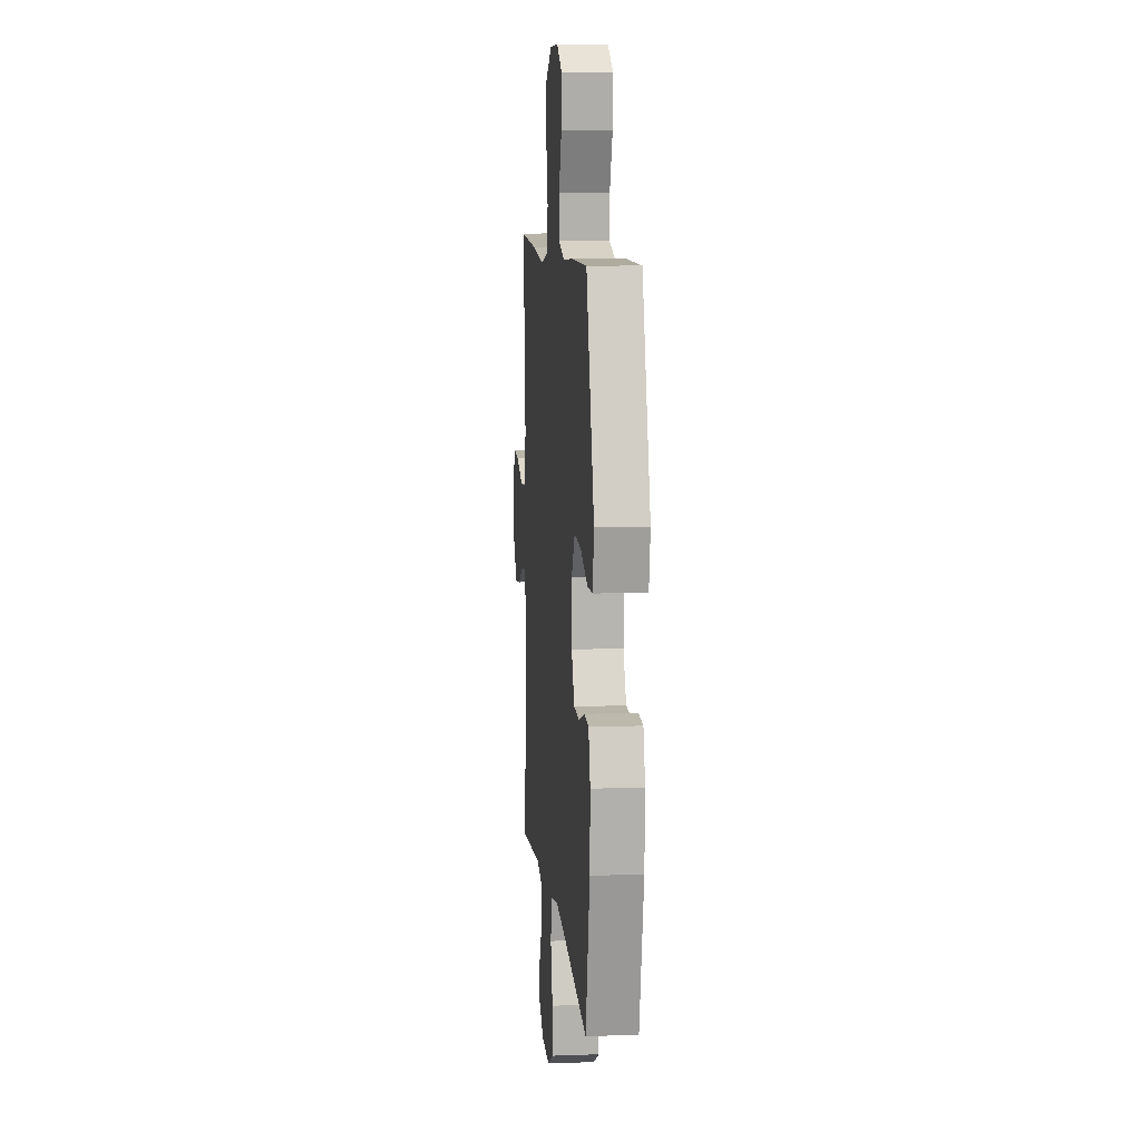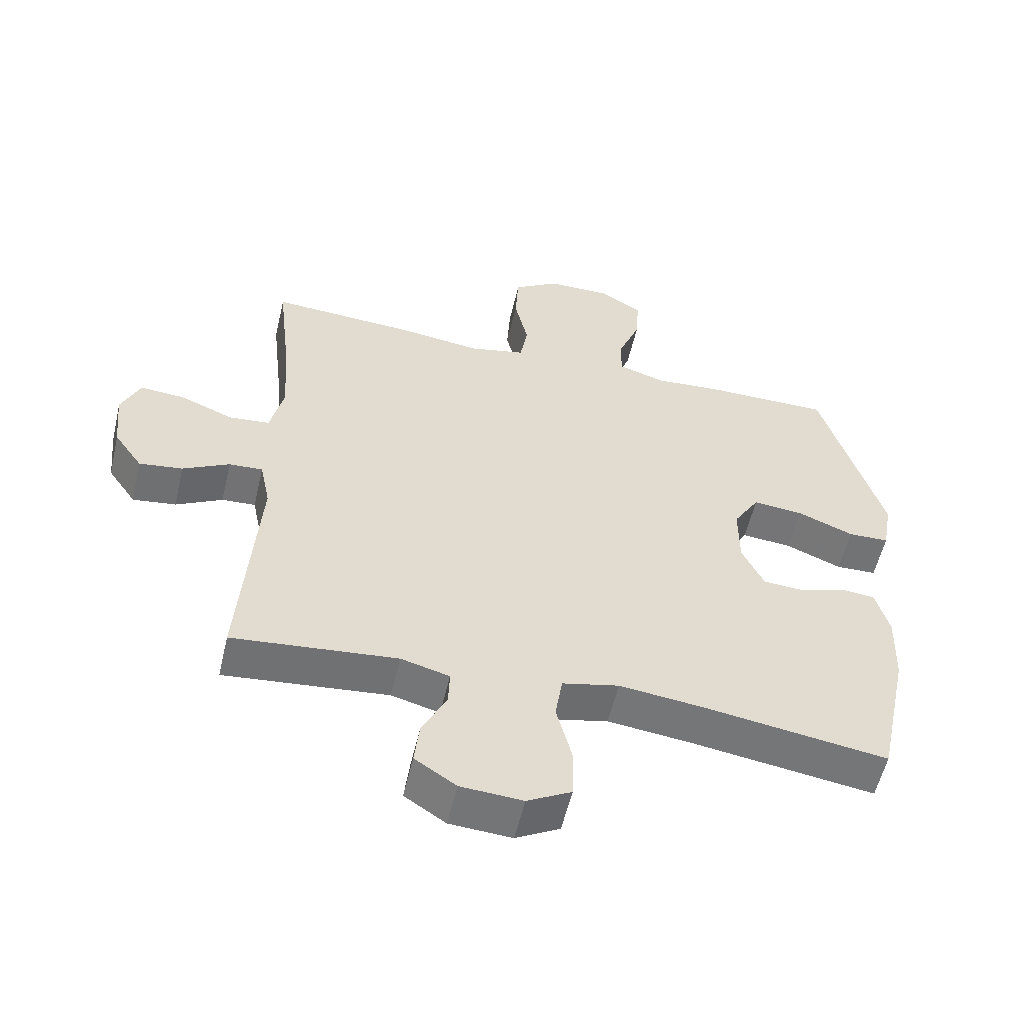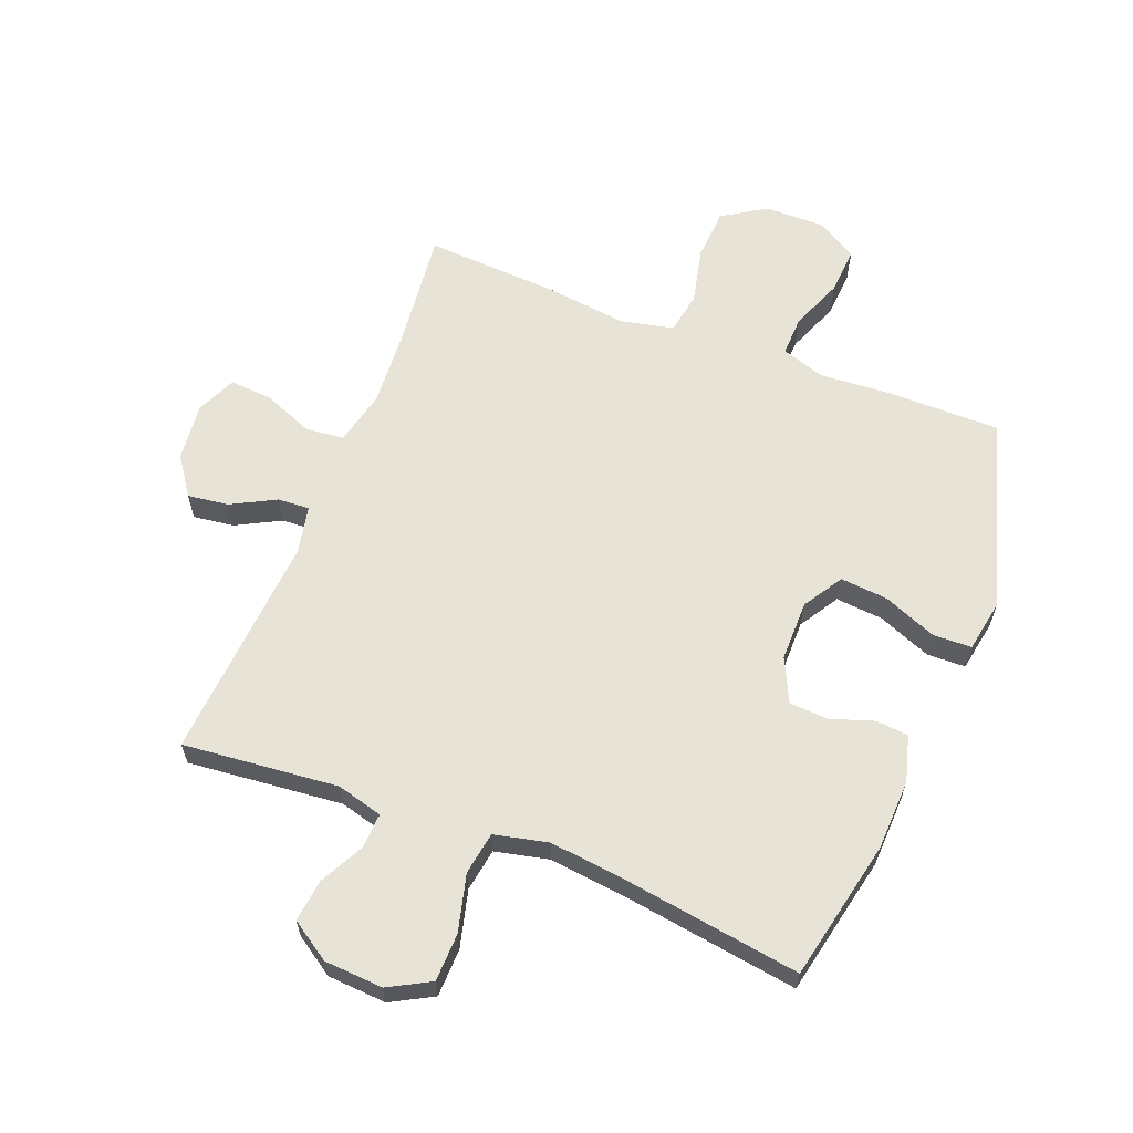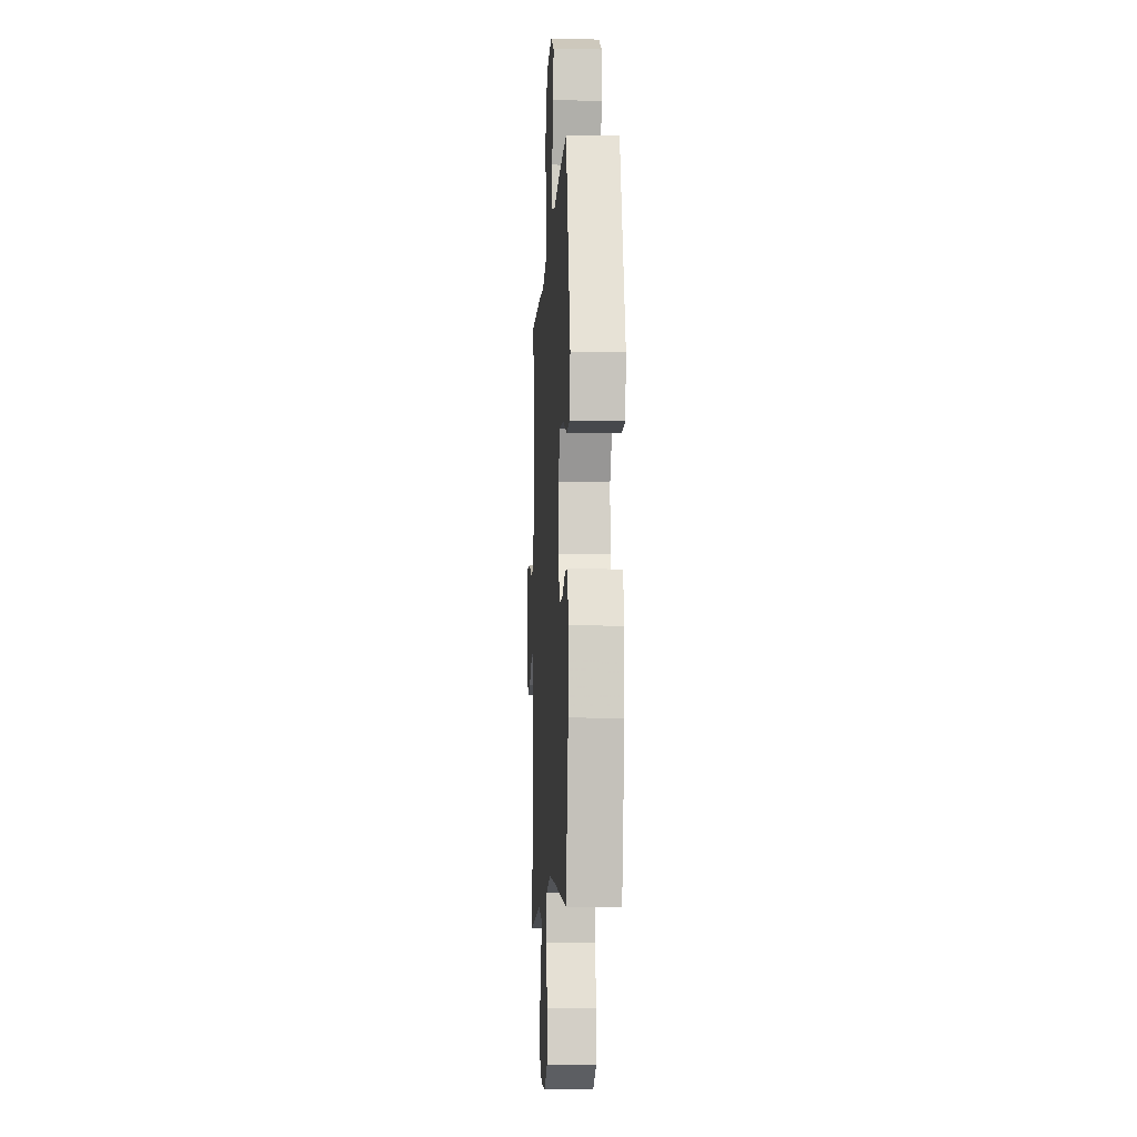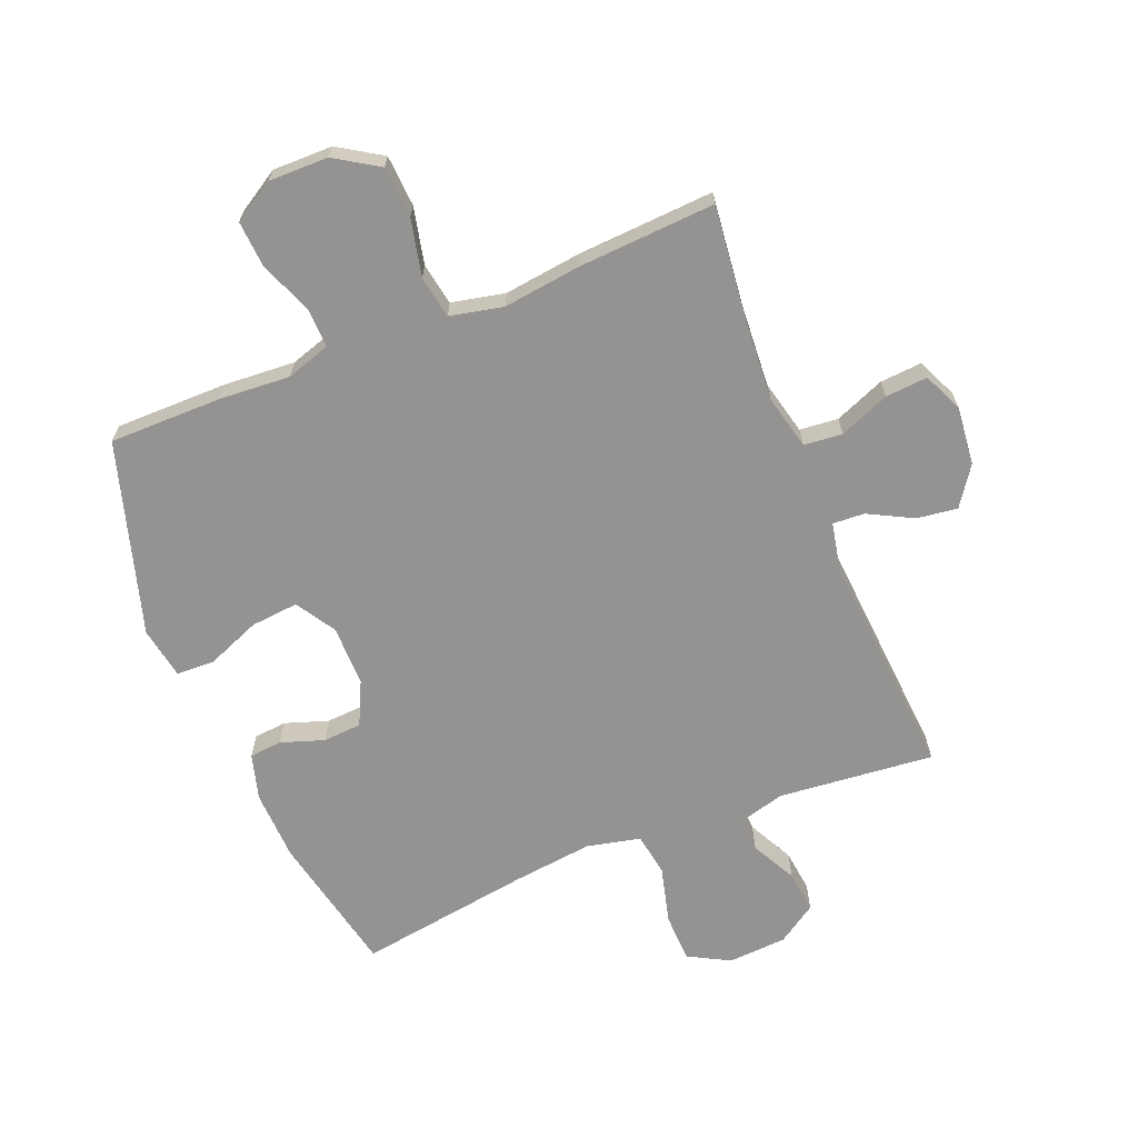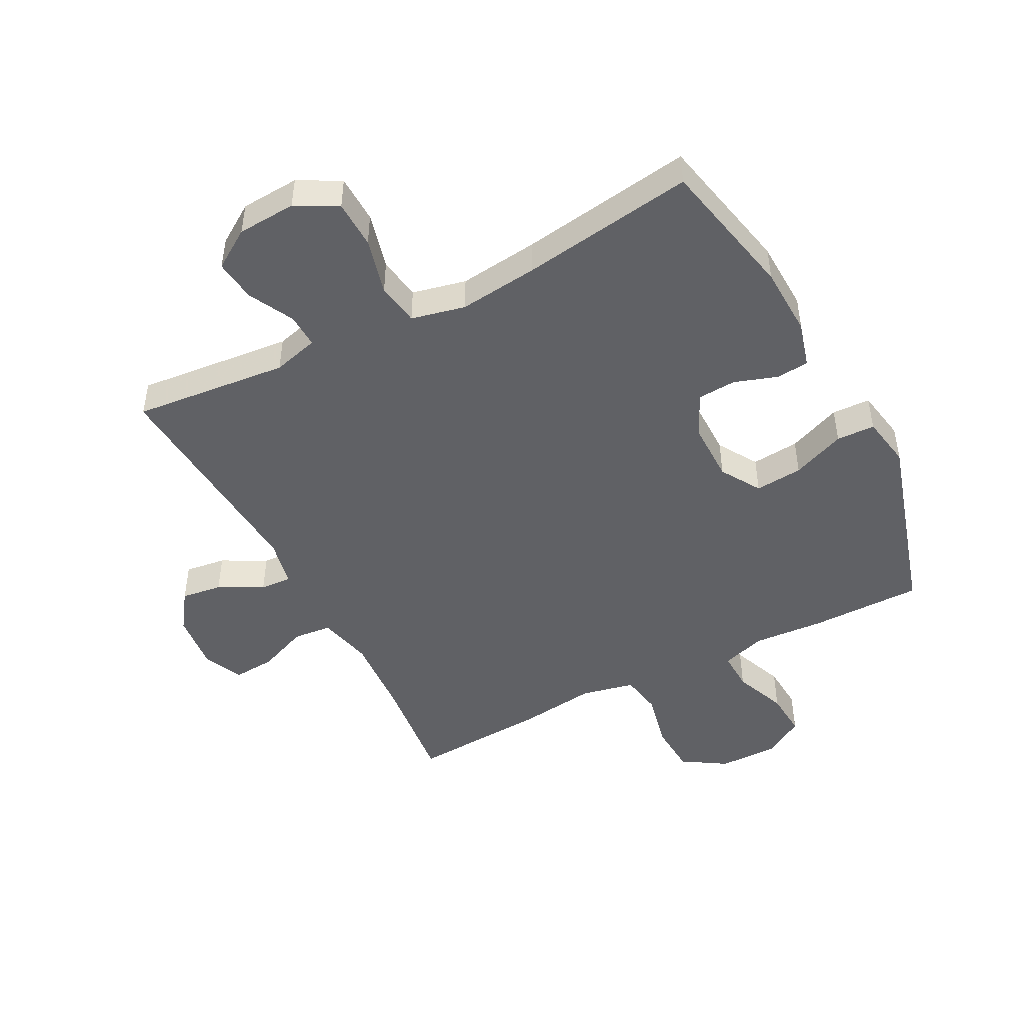
<metadata>
{"format":"obj","ext":"obj","renderer":"f3d","projection":"perspective","resolution":1024,"background":"white","views":[{"elev":9.6,"azim":-95.5,"up":"+Z"},{"elev":-56.1,"azim":166.9,"up":"+Z"},{"elev":62.0,"azim":-158.6,"up":"+Y"},{"elev":-9.3,"azim":-93.2,"up":"+Z"},{"elev":-66.8,"azim":22.1,"up":"+Y"},{"elev":-47.4,"azim":-152.4,"up":"+Y"}]}
</metadata>
<code>
v -0.5 0.07 0.5
v -0.316 0.07 0.5
v -0.2 0.07 0.492
v -0.128 0.07 0.515
v -0.13 0.07 0.58
v -0.164 0.07 0.666
v -0.169 0.07 0.742
v -0.103 0.07 0.782
v -0.005 0.07 0.781
v 0.066 0.07 0.736
v 0.071 0.07 0.652
v 0.05 0.07 0.559
v 0.062 0.07 0.49
v 0.149 0.07 0.471
v 0.277 0.07 0.487
v 0.5 0.07 0.5
v 0.479 0.07 0.314
v 0.47 0.07 0.18
v 0.491 0.07 0.091
v 0.554 0.07 0.085
v 0.636 0.07 0.118
v 0.705 0.07 0.123
v 0.734 0.07 0.058
v 0.724 0.07 -0.037
v 0.68 0.07 -0.1
v 0.613 0.07 -0.091
v 0.541 0.07 -0.053
v 0.489 0.07 -0.05
v 0.473 0.07 -0.128
v 0.5 0.07 -0.5
v 0.246 0.07 -0.475
v 0.171 0.07 -0.495
v 0.173 0.07 -0.551
v 0.211 0.07 -0.625
v 0.219 0.07 -0.694
v 0.155 0.07 -0.736
v 0.059 0.07 -0.742
v -0.009 0.07 -0.705
v -0.011 0.07 -0.626
v 0.013 0.07 -0.533
v 0.002 0.07 -0.463
v -0.086 0.07 -0.443
v -0.216 0.07 -0.458
v -0.5 0.07 -0.5
v -0.549 0.07 -0.269
v -0.553 0.07 -0.154
v -0.532 0.07 -0.079
v -0.479 0.07 -0.074
v -0.408 0.07 -0.098
v -0.345 0.07 -0.094
v -0.311 0.07 -0.023
v -0.311 0.07 0.076
v -0.351 0.07 0.141
v -0.429 0.07 0.134
v -0.516 0.07 0.099
v -0.579 0.07 0.101
v -0.594 0.07 0.186
v -0.5 0 0.5
v -0.316 0 0.5
v -0.2 0 0.492
v -0.128 0 0.515
v -0.13 0 0.58
v -0.164 0 0.666
v -0.169 0 0.742
v -0.103 0 0.782
v -0.005 0 0.781
v 0.066 0 0.736
v 0.071 0 0.652
v 0.05 0 0.559
v 0.062 0 0.49
v 0.149 0 0.471
v 0.277 0 0.487
v 0.5 0 0.5
v 0.479 0 0.314
v 0.47 0 0.18
v 0.491 0 0.091
v 0.554 0 0.085
v 0.636 0 0.118
v 0.705 0 0.123
v 0.734 0 0.058
v 0.724 0 -0.037
v 0.68 0 -0.1
v 0.613 0 -0.091
v 0.541 0 -0.053
v 0.489 0 -0.05
v 0.473 0 -0.128
v 0.5 0 -0.5
v 0.246 0 -0.475
v 0.171 0 -0.495
v 0.173 0 -0.551
v 0.211 0 -0.625
v 0.219 0 -0.694
v 0.155 0 -0.736
v 0.059 0 -0.742
v -0.009 0 -0.705
v -0.011 0 -0.626
v 0.013 0 -0.533
v 0.002 0 -0.463
v -0.086 0 -0.443
v -0.216 0 -0.458
v -0.5 0 -0.5
v -0.549 0 -0.269
v -0.553 0 -0.154
v -0.532 0 -0.079
v -0.479 0 -0.074
v -0.408 0 -0.098
v -0.345 0 -0.094
v -0.311 0 -0.023
v -0.311 0 0.076
v -0.351 0 0.141
v -0.429 0 0.134
v -0.516 0 0.099
v -0.579 0 0.101
v -0.594 0 0.186
f 1 2 3
f 57 1 3
f 56 57 3
f 55 56 3
f 54 55 3
f 53 54 3 4
f 52 53 4
f 51 52 4
f 47 48 49
f 46 47 49
f 45 46 49
f 44 45 49
f 43 44 49
f 42 43 49 50
f 41 42 50 51
f 38 39 40
f 37 38 40
f 36 37 40
f 35 36 40
f 34 35 40
f 33 34 40
f 32 33 40 41
f 41 51 4
f 32 41 4
f 31 32 4
f 25 26 27
f 24 25 27
f 23 24 27
f 22 23 27
f 21 22 27
f 20 21 27
f 19 20 27 28
f 18 19 28 29
f 14 15 16 17
f 13 14 17 18
f 10 11 12
f 9 10 12
f 8 9 12
f 7 8 12
f 6 7 12
f 5 6 12
f 5 12 13
f 4 5 13
f 31 4 13
f 30 31 13
f 29 30 13
f 13 18 29
f 60 59 58
f 60 58 114
f 60 114 113
f 60 113 112
f 60 112 111
f 61 60 111 110
f 61 110 109
f 61 109 108
f 106 105 104
f 106 104 103
f 106 103 102
f 106 102 101
f 106 101 100
f 107 106 100 99
f 108 107 99 98
f 97 96 95
f 97 95 94
f 97 94 93
f 97 93 92
f 97 92 91
f 97 91 90
f 98 97 90 89
f 61 108 98
f 61 98 89
f 61 89 88
f 84 83 82
f 84 82 81
f 84 81 80
f 84 80 79
f 84 79 78
f 84 78 77
f 85 84 77 76
f 86 85 76 75
f 74 73 72 71
f 75 74 71 70
f 69 68 67
f 69 67 66
f 69 66 65
f 69 65 64
f 69 64 63
f 69 63 62
f 70 69 62
f 70 62 61
f 70 61 88
f 70 88 87
f 70 87 86
f 86 75 70
f 1 58 59 2
f 2 59 60 3
f 3 60 61 4
f 4 61 62 5
f 5 62 63 6
f 6 63 64 7
f 7 64 65 8
f 8 65 66 9
f 9 66 67 10
f 10 67 68 11
f 11 68 69 12
f 12 69 70 13
f 13 70 71 14
f 14 71 72 15
f 15 72 73 16
f 16 73 74 17
f 17 74 75 18
f 18 75 76 19
f 19 76 77 20
f 20 77 78 21
f 21 78 79 22
f 22 79 80 23
f 23 80 81 24
f 24 81 82 25
f 25 82 83 26
f 26 83 84 27
f 27 84 85 28
f 28 85 86 29
f 29 86 87 30
f 30 87 88 31
f 31 88 89 32
f 32 89 90 33
f 33 90 91 34
f 34 91 92 35
f 35 92 93 36
f 36 93 94 37
f 37 94 95 38
f 38 95 96 39
f 39 96 97 40
f 40 97 98 41
f 41 98 99 42
f 42 99 100 43
f 43 100 101 44
f 44 101 102 45
f 45 102 103 46
f 46 103 104 47
f 47 104 105 48
f 48 105 106 49
f 49 106 107 50
f 50 107 108 51
f 51 108 109 52
f 52 109 110 53
f 53 110 111 54
f 54 111 112 55
f 55 112 113 56
f 56 113 114 57
f 57 114 58 1

</code>
